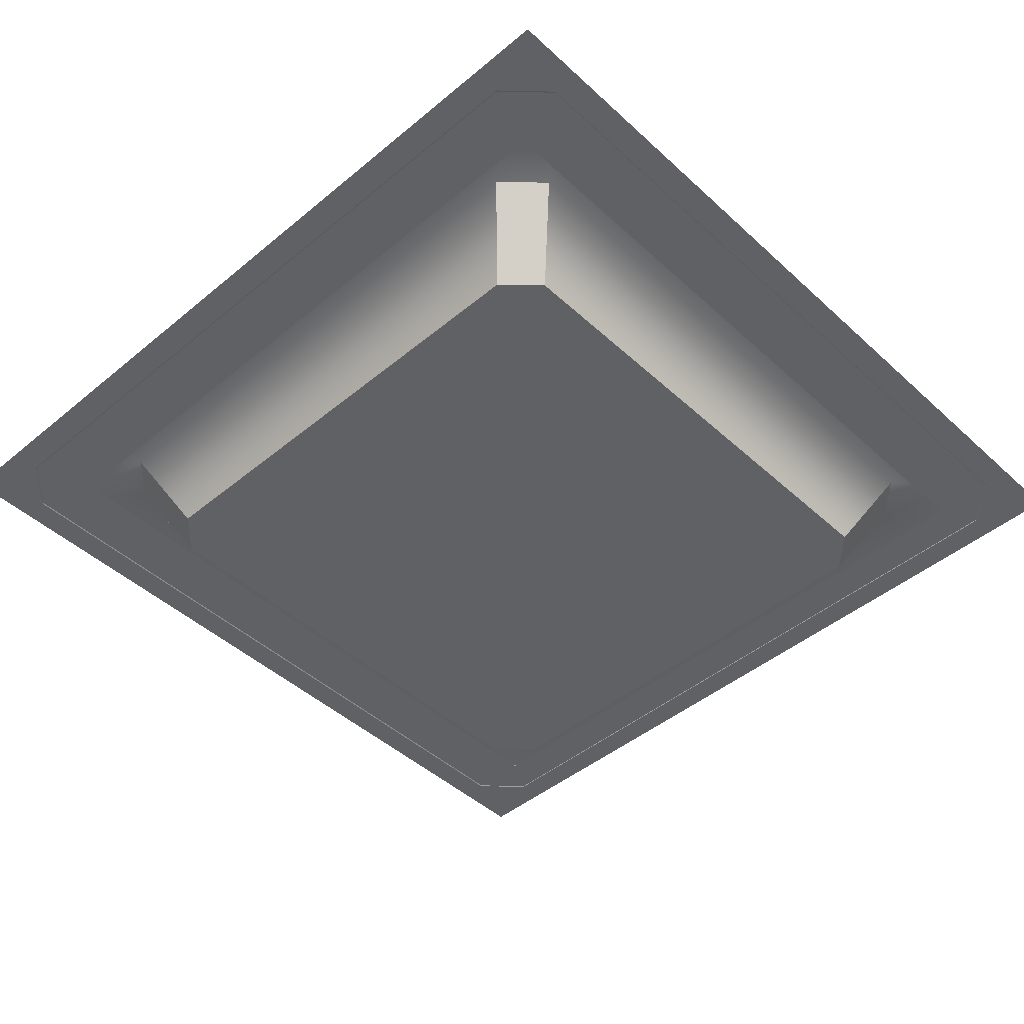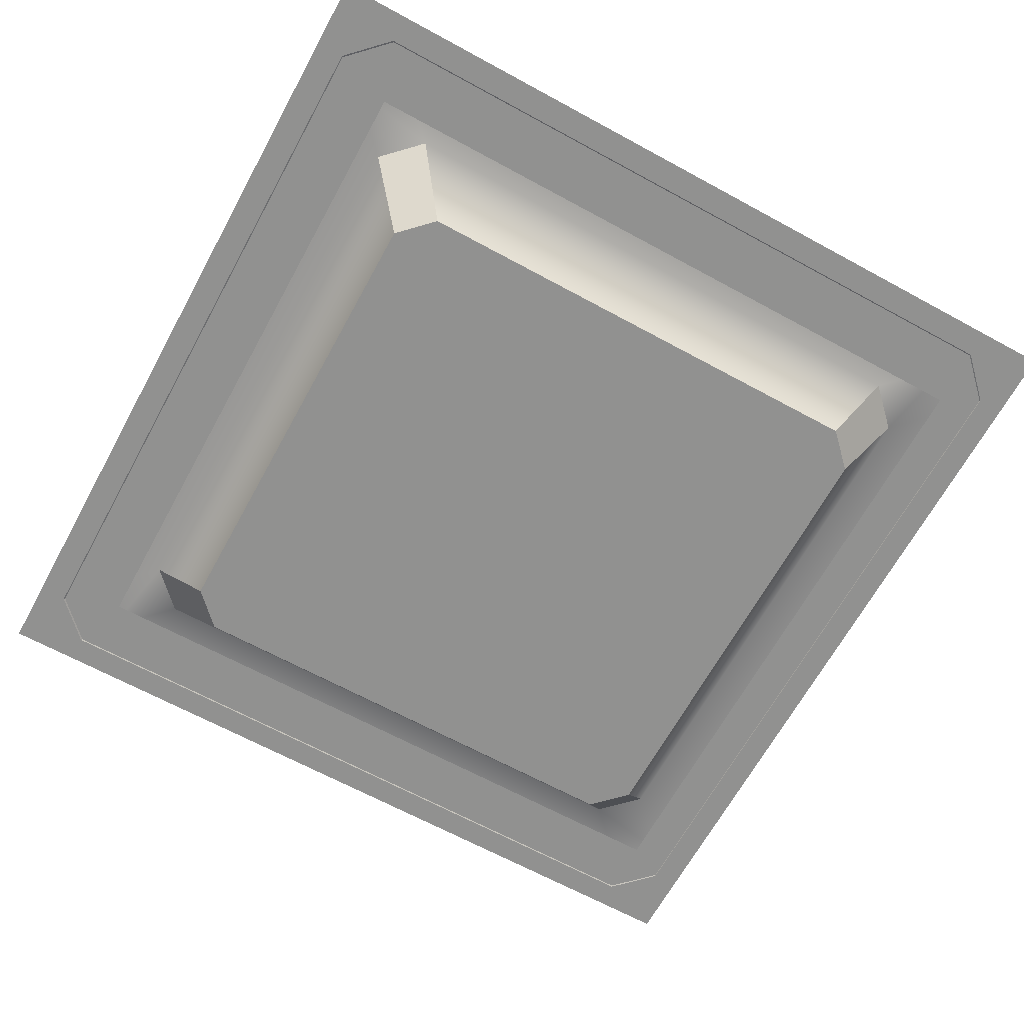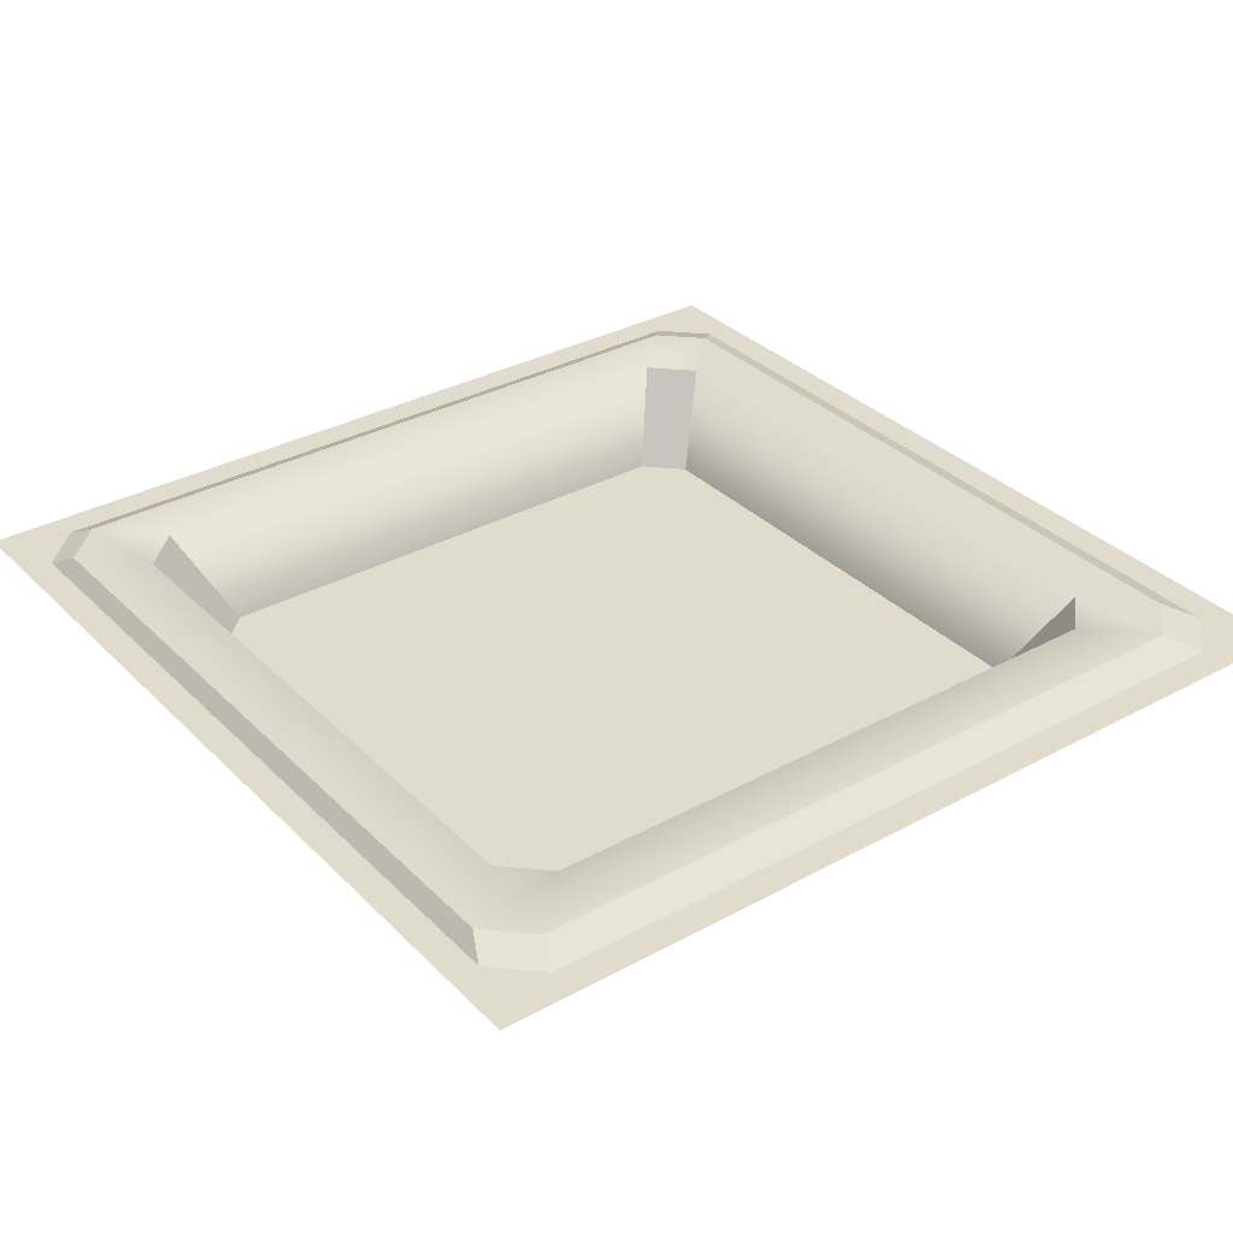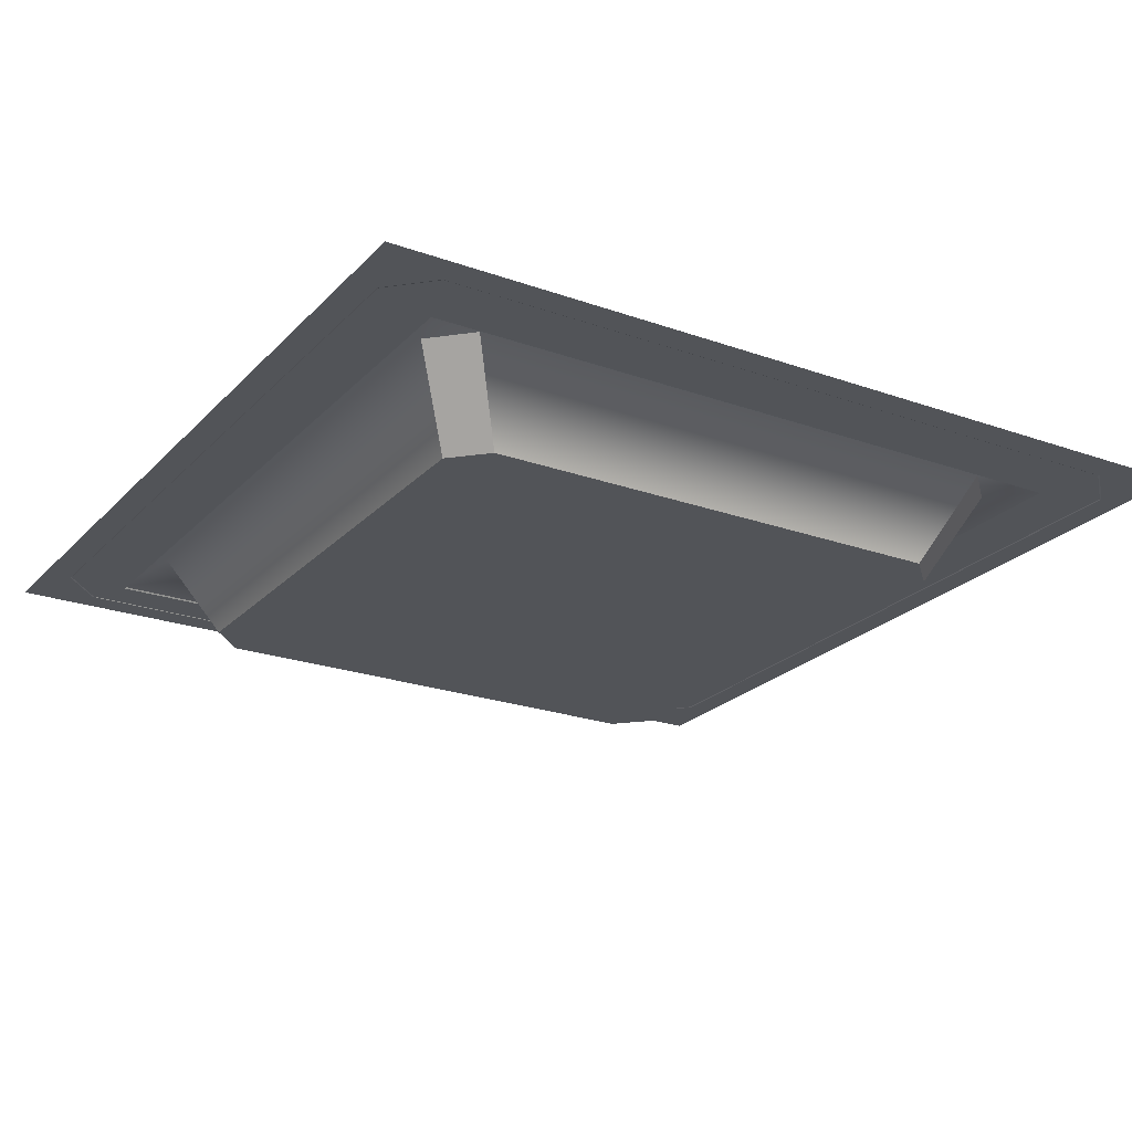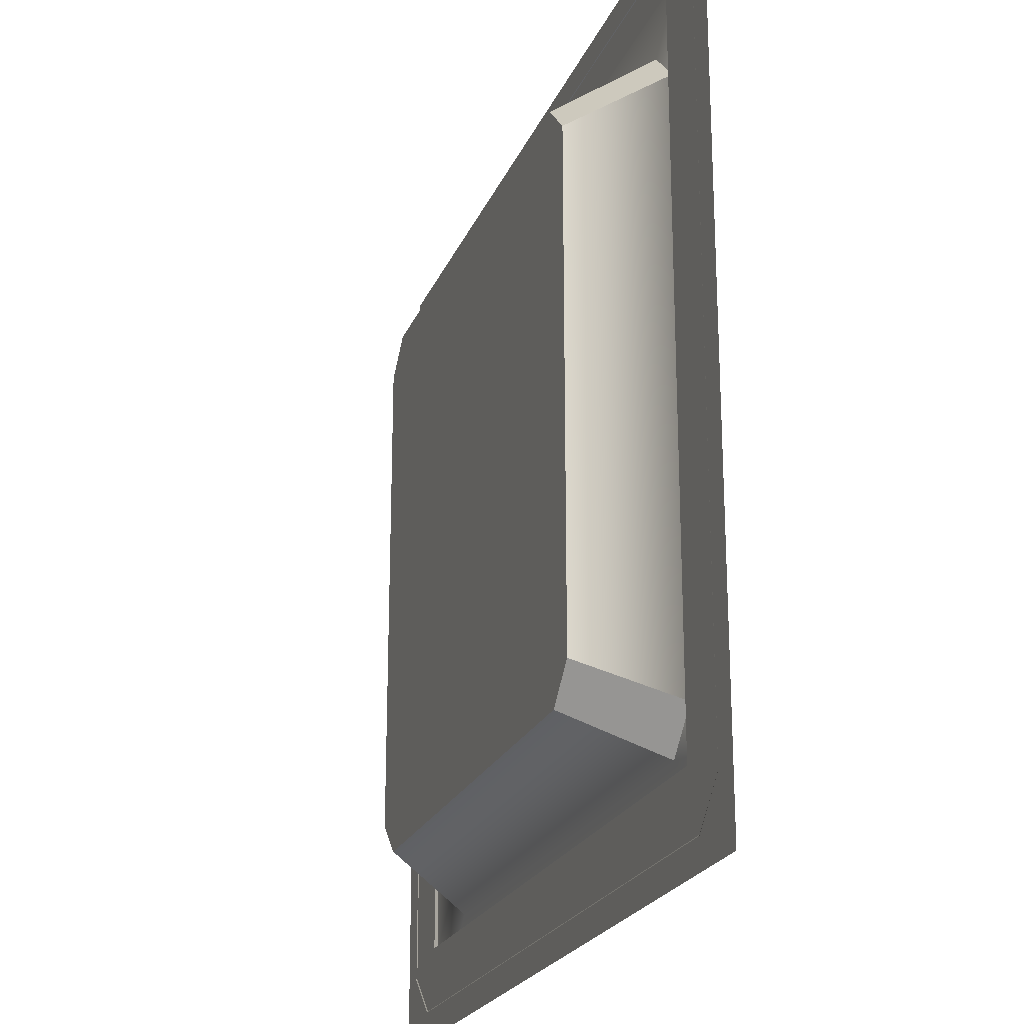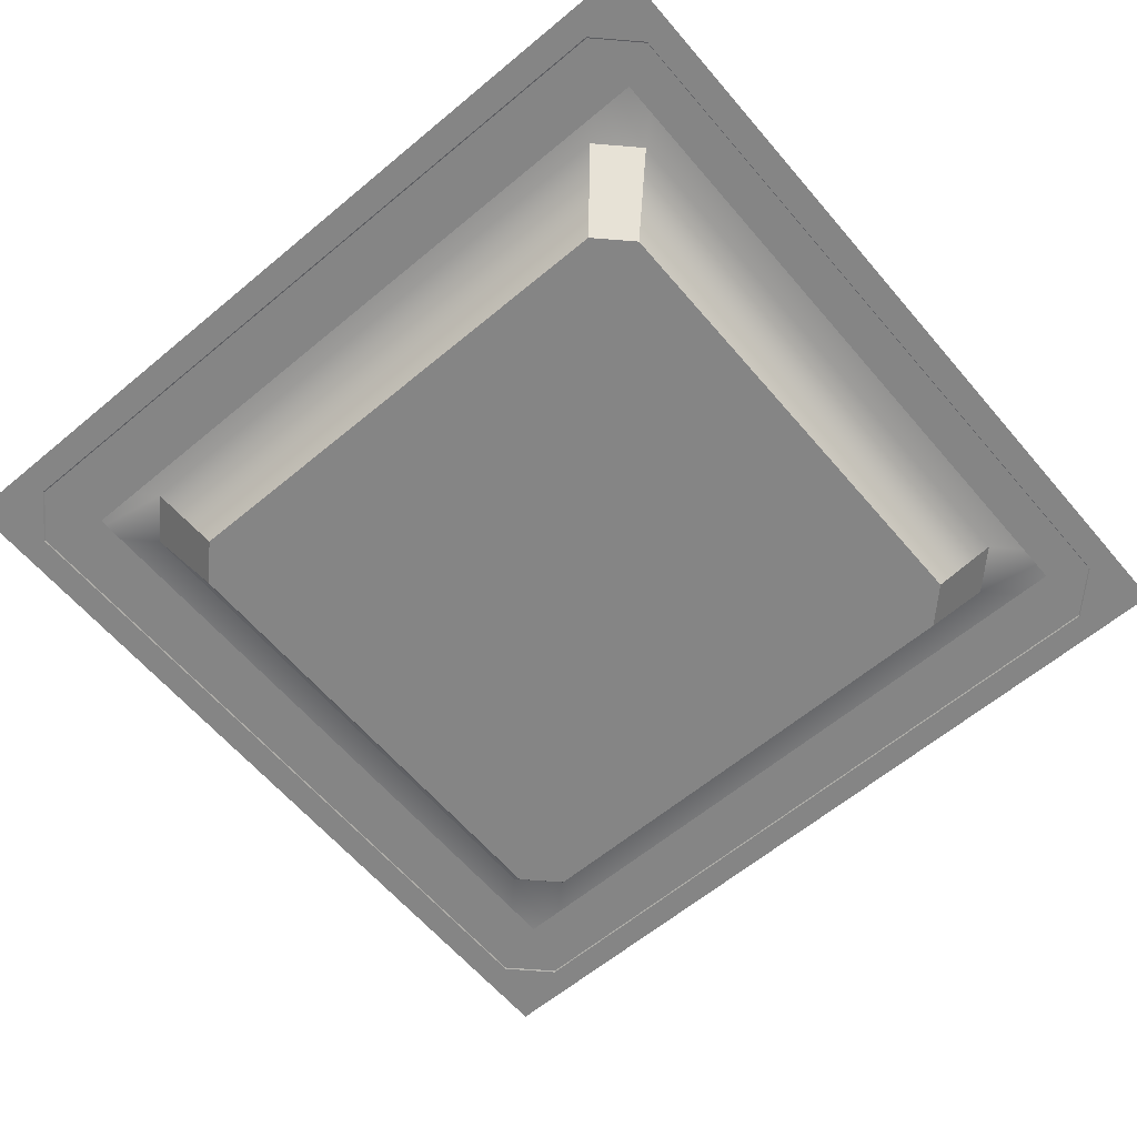
<metadata>
{"format":"obj","ext":"obj","renderer":"f3d","projection":"perspective","resolution":1024,"background":"white","views":[{"elev":-45.5,"azim":-136.4,"up":"+Y"},{"elev":-66.0,"azim":-118.7,"up":"+Y"},{"elev":33.2,"azim":53.1,"up":"+Y"},{"elev":-23.0,"azim":148.7,"up":"+Y"},{"elev":-22.3,"azim":71.7,"up":"+Z"},{"elev":-61.8,"azim":-49.7,"up":"+Y"}]}
</metadata>
<code>
g [gimmick]hole
v -1.141 -0.1717 -1.062
v -1.063 -0.1717 0.1724
v -1.141 -0.1717 0.09385
v 0.1342 -0.1717 -1.062
v 0.1342 -0.1717 0.09385
v 0.05566 -0.1717 -1.14
v 0.5035 -2.461e-07 0.5035
v 0.2944 1.445e-07 -0.5035
v 0.5035 1.445e-07 -0.5035
v -0.5035 -1.837e-07 0.5035
v 0.2944 -1.65e-07 0.347
v -0.5035 -1.155e-07 0.347
v 0.2944 1.445e-07 -0.5035
v 0.5035 -2.461e-07 0.5035
v 0.2944 -1.65e-07 0.347
v -1.511 1.445e-07 -0.5035
v -1.301 -6.607e-08 0.347
v -1.511 -1.212e-07 0.5035
v -1.301 -6.607e-08 0.347
v -1.511 1.445e-07 -0.5035
v -1.301 1.445e-07 -0.5035
v -0.5035 -1.155e-07 0.347
v -1.511 -1.212e-07 0.5035
v -0.5035 -1.837e-07 0.5035
v 0.4388 -0.001318 0.3463
v 0.3717 0.03139 -1.289
v 0.4388 -0.001318 -1.351
v 0.3717 0.03139 0.3214
v -1.29 0.03139 0.4099
v 0.1548 0.03139 0.2815
v 0.2832 0.03139 0.4099
v -1.162 0.03139 0.2815
v -1.379 0.03139 0.3214
v -1.29 0.03139 0.4099
v -1.25 0.03139 0.193
v -1.379 0.03139 -1.289
v -1.25 0.03139 -1.161
v -1.29 0.03139 -1.378
v -1.162 0.03139 -1.249
v 0.2832 0.03139 -1.378
v 0.1548 0.03139 -1.249
v 0.2832 0.03139 0.4099
v -1.352 -0.001318 0.4399
v -1.29 0.03139 0.4099
v 0.3452 -0.001318 0.4399
v -1.379 0.03139 0.3214
v -1.446 -0.001318 -1.351
v -1.379 0.03139 -1.289
v -1.446 -0.001318 0.3463
v -1.29 0.03139 -1.378
v 0.3452 -0.001318 -1.445
v 0.2832 0.03139 -1.378
v -1.352 -0.001318 -1.445
v 0.2433 0.03139 0.193
v 0.2832 0.03139 0.4099
v 0.1548 0.03139 0.2815
v 0.3717 0.03139 0.3214
v 0.2433 0.03139 -1.161
v 0.3717 0.03139 -1.289
v 0.1548 0.03139 -1.249
v 0.2832 0.03139 -1.378
v 0.3717 0.03139 0.3214
v 0.3452 -0.001318 0.4399
v 0.2832 0.03139 0.4099
v 0.4388 -0.001318 0.3463
v 0.1342 -0.1717 0.09385
v 0.1548 0.03139 0.2815
v 0.05566 -0.1717 0.1724
v 0.2433 0.03139 0.193
v -1.29 0.03139 0.4099
v -1.446 -0.001318 0.3463
v -1.379 0.03139 0.3214
v -1.352 -0.001318 0.4399
v -1.063 -0.1717 0.1724
v -1.25 0.03139 0.193
v -1.141 -0.1717 0.09385
v -1.162 0.03139 0.2815
v -1.379 0.03139 -1.289
v -1.352 -0.001318 -1.445
v -1.29 0.03139 -1.378
v -1.446 -0.001318 -1.351
v -1.141 -0.1717 -1.062
v -1.162 0.03139 -1.249
v -1.063 -0.1717 -1.14
v -1.25 0.03139 -1.161
v 0.2832 0.03139 -1.378
v 0.4388 -0.001318 -1.351
v 0.3717 0.03139 -1.289
v 0.3452 -0.001318 -1.445
v 0.1342 -0.1717 -1.062
v 0.2433 0.03139 0.193
v 0.1342 -0.1717 0.09385
v 0.2433 0.03139 -1.161
v 0.05566 -0.1717 0.1724
v -1.162 0.03139 0.2815
v -1.063 -0.1717 0.1724
v 0.1548 0.03139 0.2815
v -1.141 -0.1717 0.09385
v -1.25 0.03139 -1.161
v -1.141 -0.1717 -1.062
v -1.25 0.03139 0.193
v -1.063 -0.1717 -1.14
v 0.1548 0.03139 -1.249
v 0.05566 -0.1717 -1.14
v -1.162 0.03139 -1.249
v 0.05566 -0.1717 -1.14
v 0.2433 0.03139 -1.161
v 0.1342 -0.1717 -1.062
v 0.1548 0.03139 -1.249
v 0.05566 -0.1717 -1.14
v -1.141 -0.1717 -1.062
v -1.063 -0.1717 -1.14
v 0.1342 -0.1717 0.09385
v -1.063 -0.1717 0.1724
v 0.05566 -0.1717 0.1724
v 0.2944 4.539e-07 -1.301
v 0.5035 1.445e-07 -0.5035
v 0.2944 1.445e-07 -0.5035
v 0.5035 5.35e-07 -1.51
v -0.5035 4.044e-07 -1.301
v -0.5035 4.726e-07 -1.51
v -1.301 3.55e-07 -1.301
v -0.5035 4.726e-07 -1.51
v -0.5035 4.044e-07 -1.301
v -1.511 4.102e-07 -1.511
v -1.301 1.445e-07 -0.5035
v -1.511 1.445e-07 -0.5035
g [gimmick]hole_0
f 3 2 1
f 6 5 4
f 9 8 7
f 7 11 10
f 12 10 11
f 15 14 13
f 18 17 16
f 21 20 19
f 19 23 22
f 24 22 23
f 27 26 25
f 28 25 26
f 31 30 29
f 32 29 30
f 34 32 33
f 35 33 32
f 33 35 36
f 37 36 35
f 36 37 38
f 39 38 37
f 38 39 40
f 41 40 39
f 44 43 42
f 45 42 43
f 48 47 46
f 49 46 47
f 52 51 50
f 53 50 51
f 56 55 54
f 57 54 55
f 54 57 58
f 59 58 57
f 58 59 60
f 61 60 59
f 64 63 62
f 65 62 63
f 68 67 66
f 69 66 67
f 72 71 70
f 73 70 71
f 76 75 74
f 77 74 75
f 80 79 78
f 81 78 79
f 84 83 82
f 85 82 83
f 88 87 86
f 89 86 87
f 92 91 90
f 93 90 91
f 96 95 94
f 97 94 95
f 100 99 98
f 101 98 99
f 104 103 102
f 105 102 103
f 108 107 106
f 109 106 107
f 112 111 110
f 111 113 110
f 114 113 111
f 115 113 114
f 118 117 116
f 119 116 117
f 116 119 120
f 121 120 119
f 124 123 122
f 125 122 123
f 122 125 126
f 127 126 125

</code>
